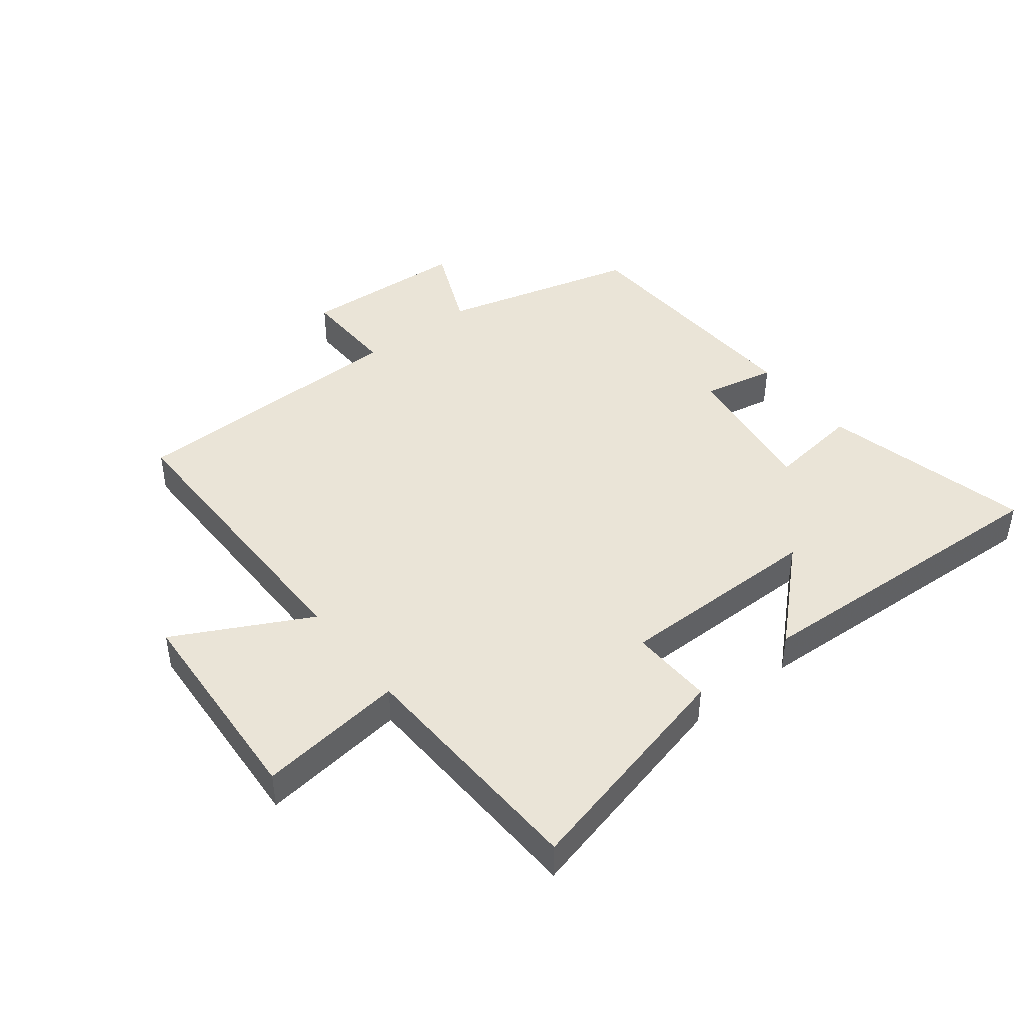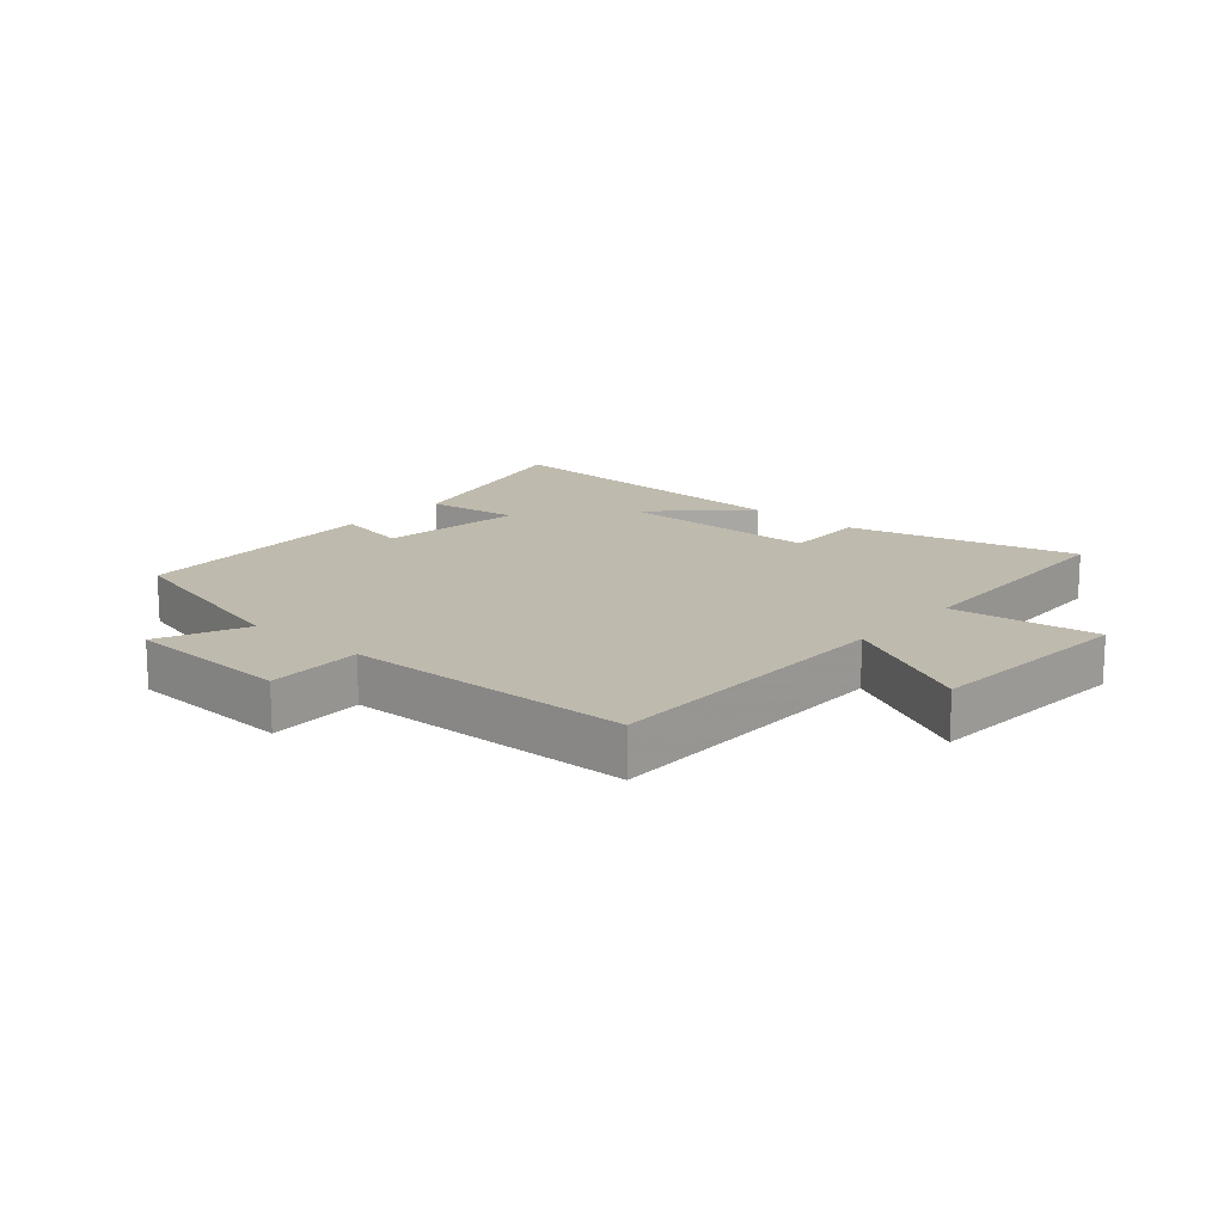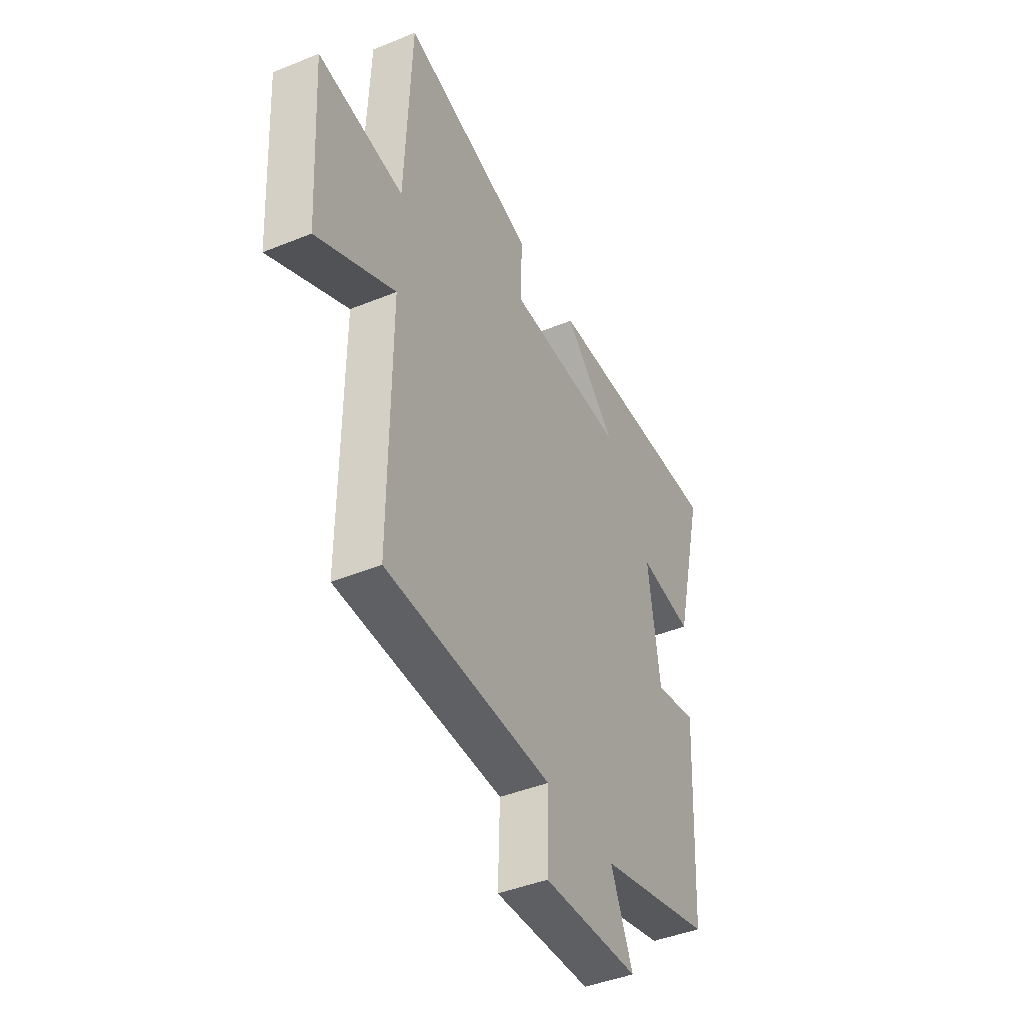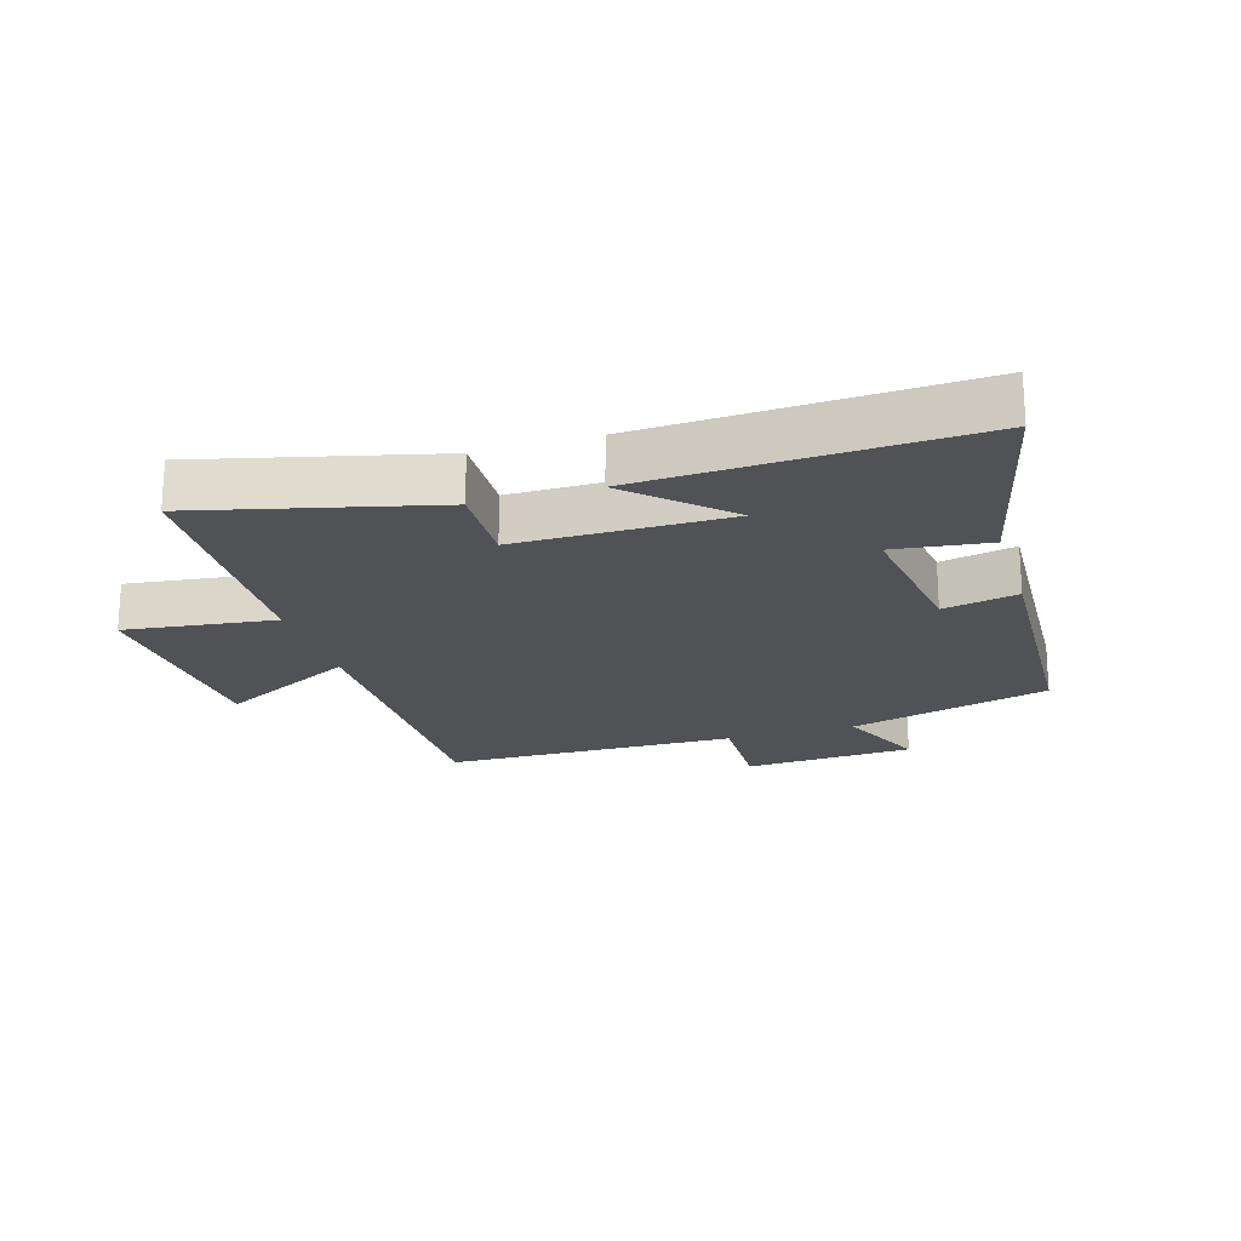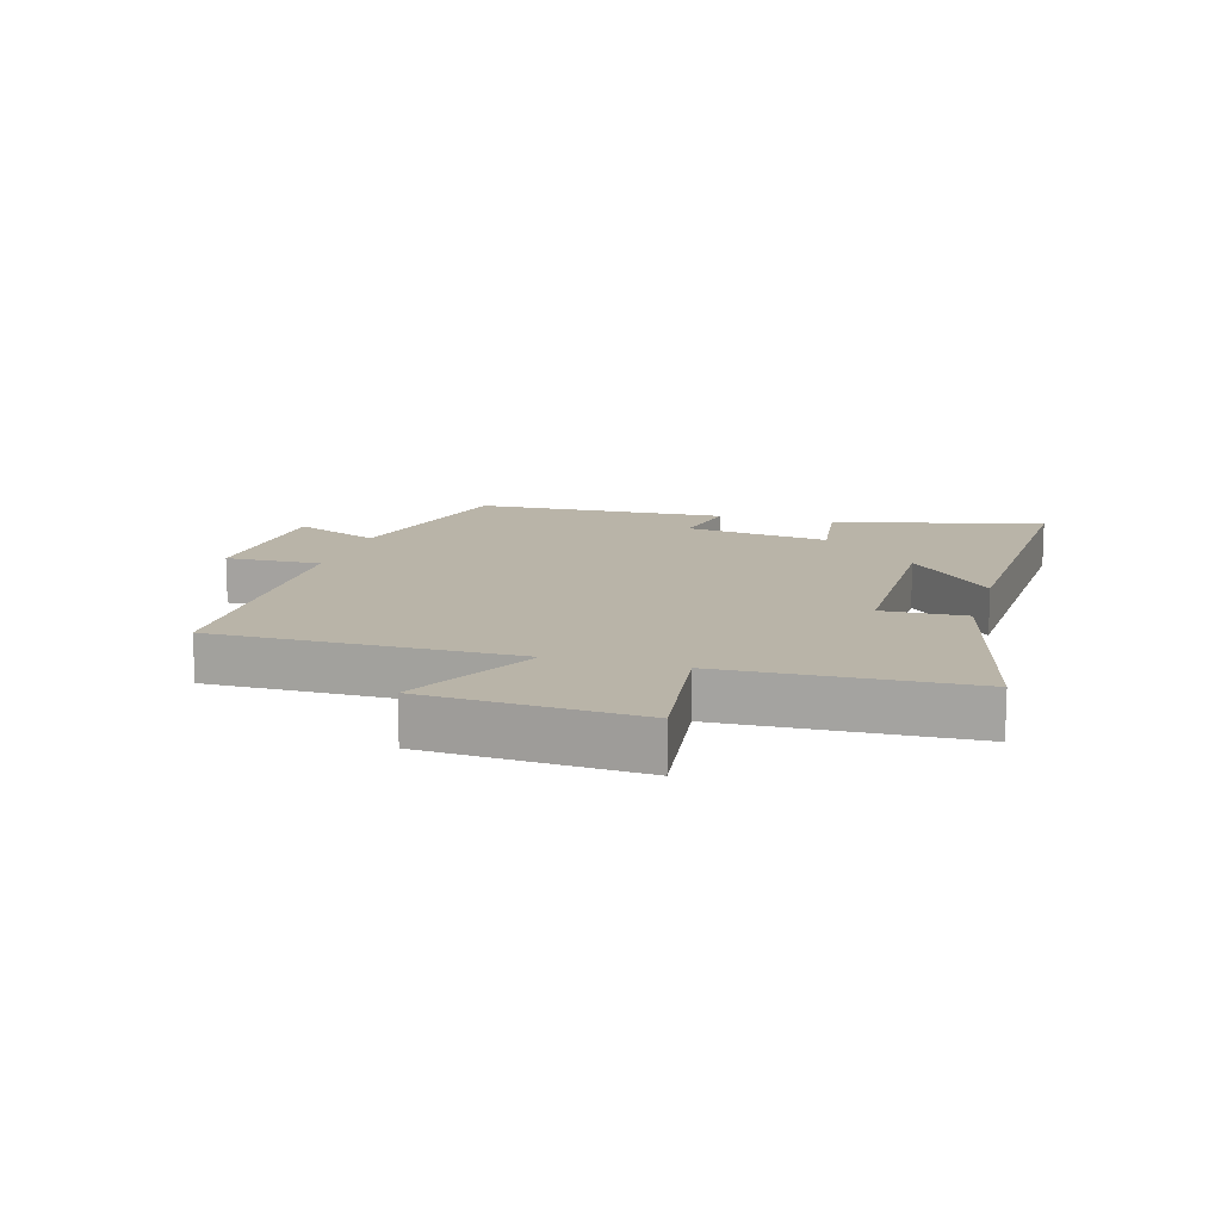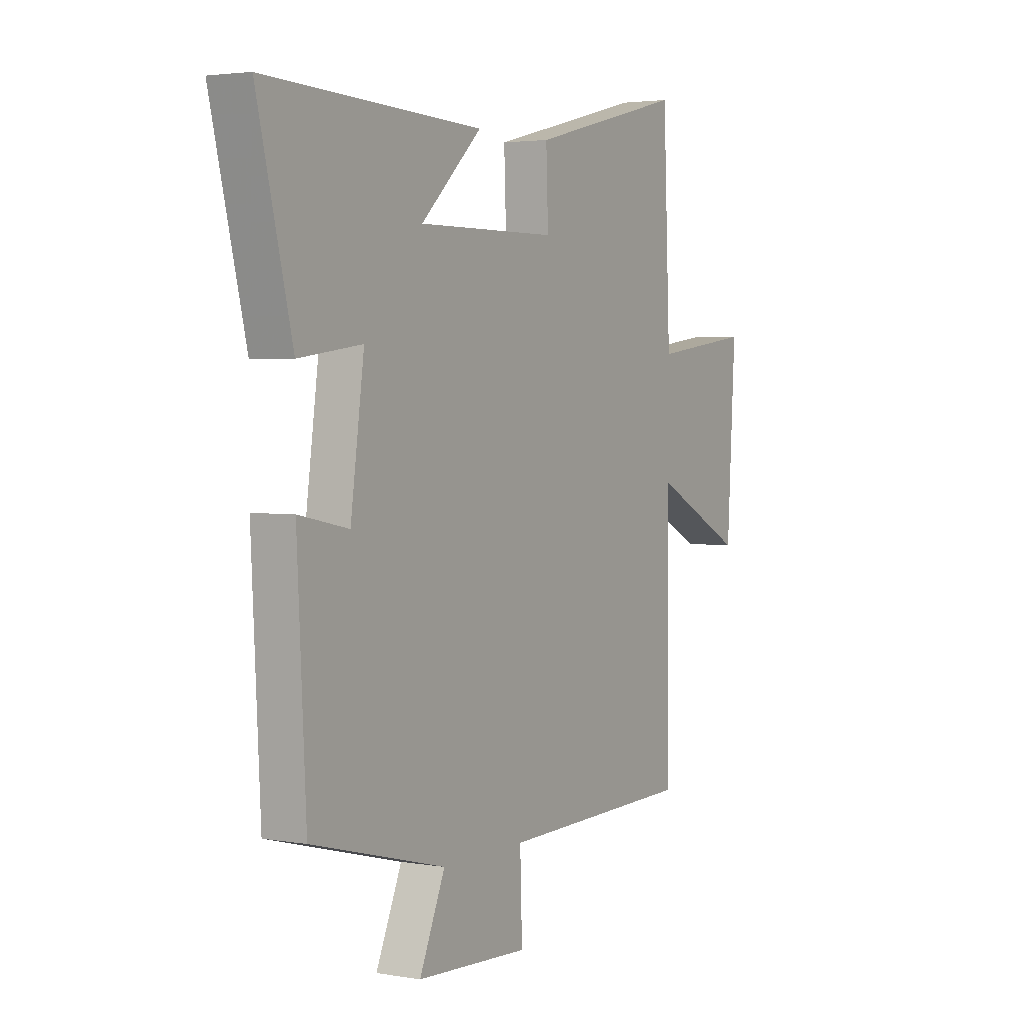
<metadata>
{"format":"obj","ext":"obj","renderer":"f3d","projection":"perspective","resolution":1024,"background":"white","views":[{"elev":43.9,"azim":-37.8,"up":"+Y"},{"elev":15.7,"azim":-138.8,"up":"+Y"},{"elev":-43.1,"azim":-64.2,"up":"+Z"},{"elev":-20.8,"azim":17.2,"up":"+Y"},{"elev":13.1,"azim":-73.8,"up":"+Y"},{"elev":3.0,"azim":120.7,"up":"+Z"}]}
</metadata>
<code>
v -0.483 0.07 0.593
v -0.114 0.07 0.5
v -0.119 0.07 0.365
v 0.213 0.07 0.363
v 0.068 0.07 0.5
v 0.583 0.07 0.521
v 0.5 0.07 0.183
v 0.35 0.07 0.203
v 0.382 0.07 -0.031
v 0.5 0.07 -0.007
v 0.479 0.07 -0.417
v 0.161 0.07 -0.5
v 0.222 0.07 -0.641
v -0.046 0.07 -0.655
v -0.041 0.07 -0.5
v -0.503 0.07 -0.49
v -0.5 0.07 -0.003
v -0.717 0.07 -0.114
v -0.737 0.07 0.23
v -0.5 0.07 0.199
v -0.483 0 0.593
v -0.114 0 0.5
v -0.119 0 0.365
v 0.213 0 0.363
v 0.068 0 0.5
v 0.583 0 0.521
v 0.5 0 0.183
v 0.35 0 0.203
v 0.382 0 -0.031
v 0.5 0 -0.007
v 0.479 0 -0.417
v 0.161 0 -0.5
v 0.222 0 -0.641
v -0.046 0 -0.655
v -0.041 0 -0.5
v -0.503 0 -0.49
v -0.5 0 -0.003
v -0.717 0 -0.114
v -0.737 0 0.23
v -0.5 0 0.199
f 17 18 19 20
f 1 2 3
f 20 1 3
f 17 20 3
f 17 3 4
f 16 17 4
f 15 16 4
f 12 13 14 15
f 11 12 15
f 10 11 15
f 9 10 15
f 8 9 15 4
f 7 8 4
f 4 5 6 7
f 40 39 38 37
f 23 22 21
f 23 21 40
f 23 40 37
f 24 23 37
f 24 37 36
f 24 36 35
f 35 34 33 32
f 35 32 31
f 35 31 30
f 35 30 29
f 24 35 29 28
f 24 28 27
f 27 26 25 24
f 1 21 22 2
f 2 22 23 3
f 3 23 24 4
f 4 24 25 5
f 5 25 26 6
f 6 26 27 7
f 7 27 28 8
f 8 28 29 9
f 9 29 30 10
f 10 30 31 11
f 11 31 32 12
f 12 32 33 13
f 13 33 34 14
f 14 34 35 15
f 15 35 36 16
f 16 36 37 17
f 17 37 38 18
f 18 38 39 19
f 19 39 40 20
f 20 40 21 1

</code>
